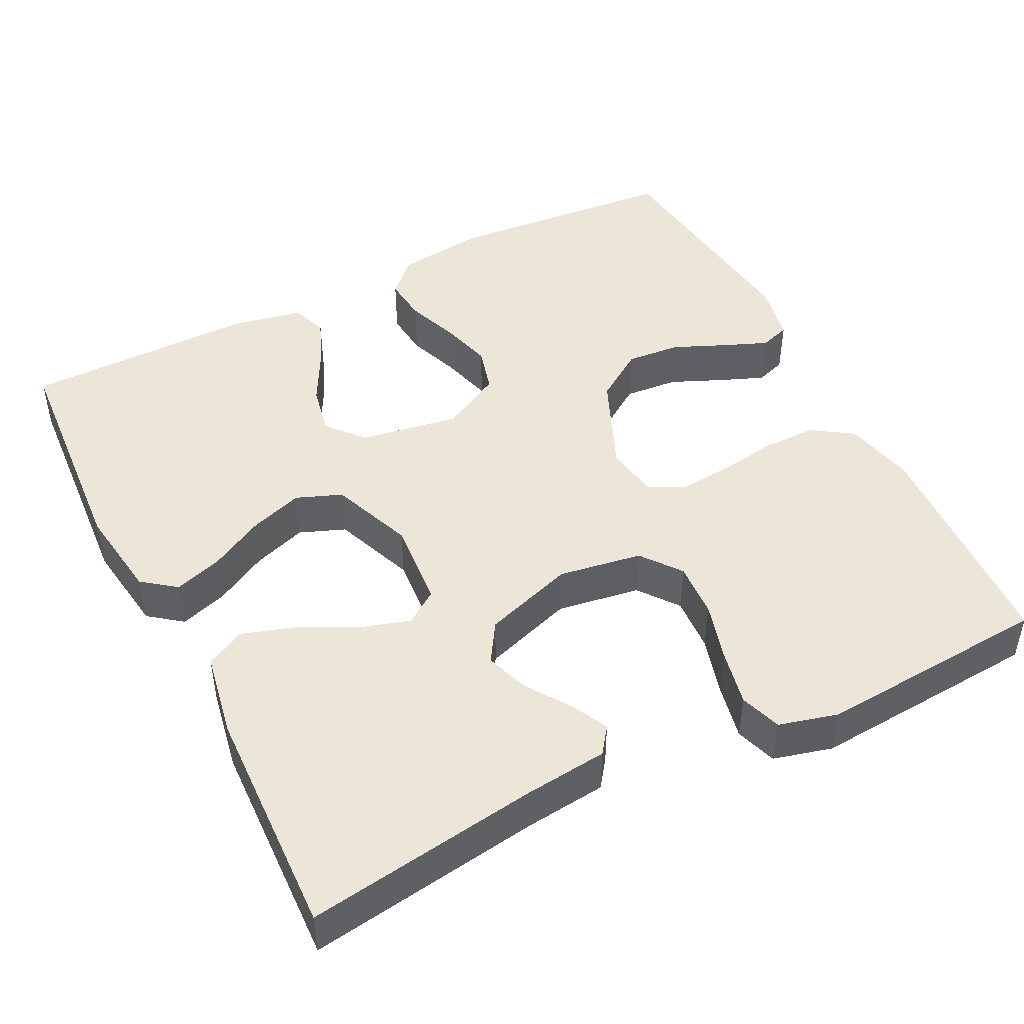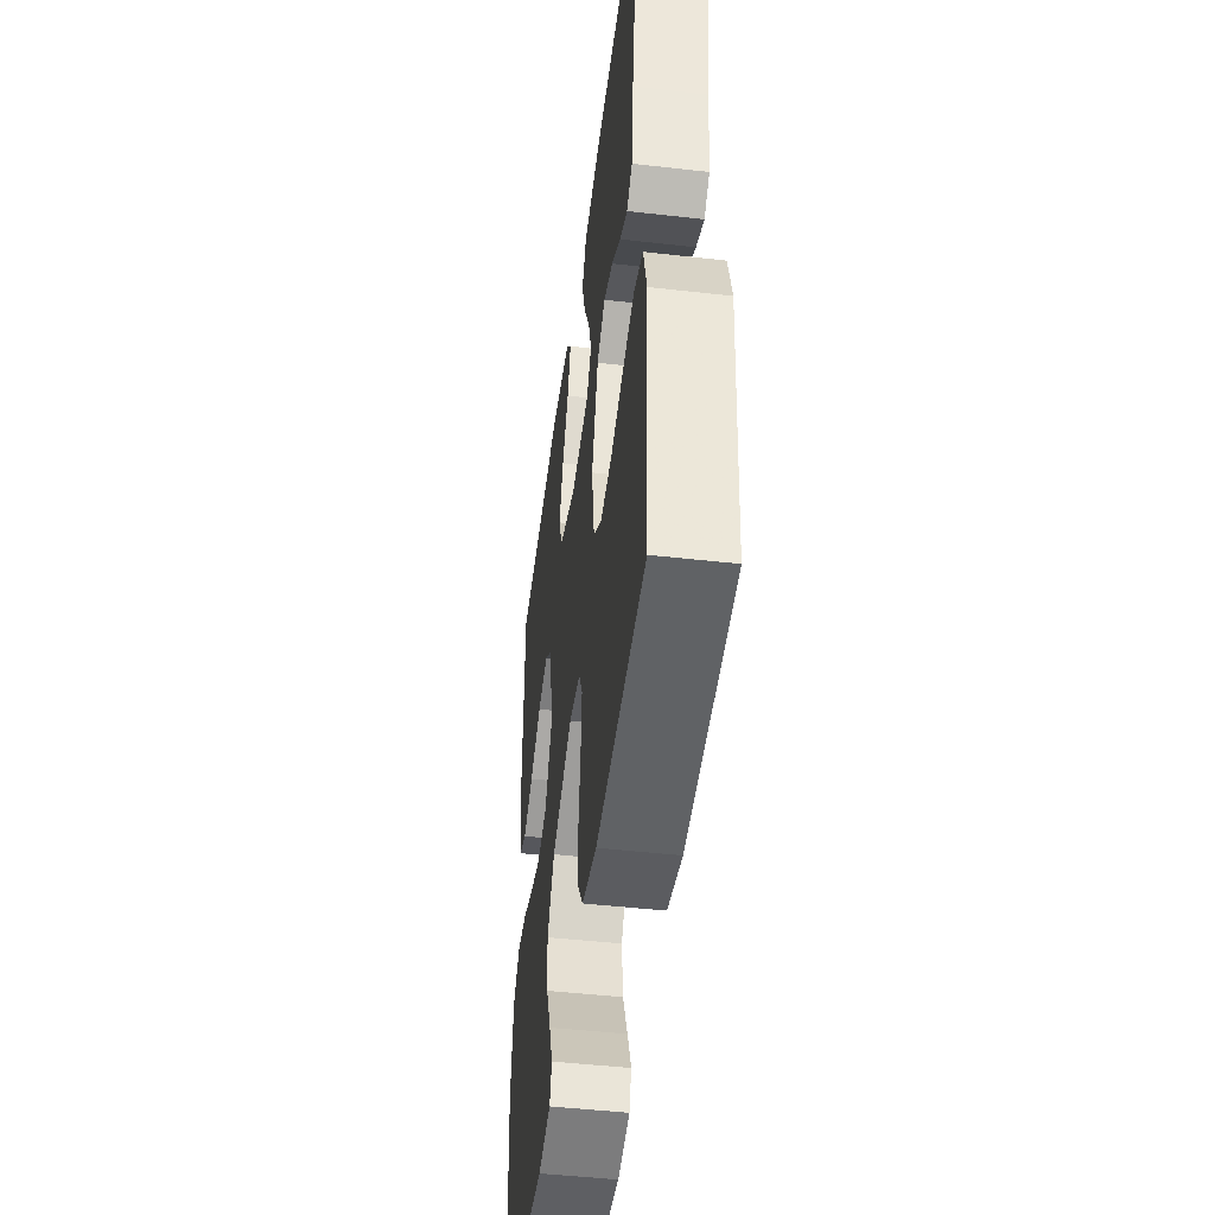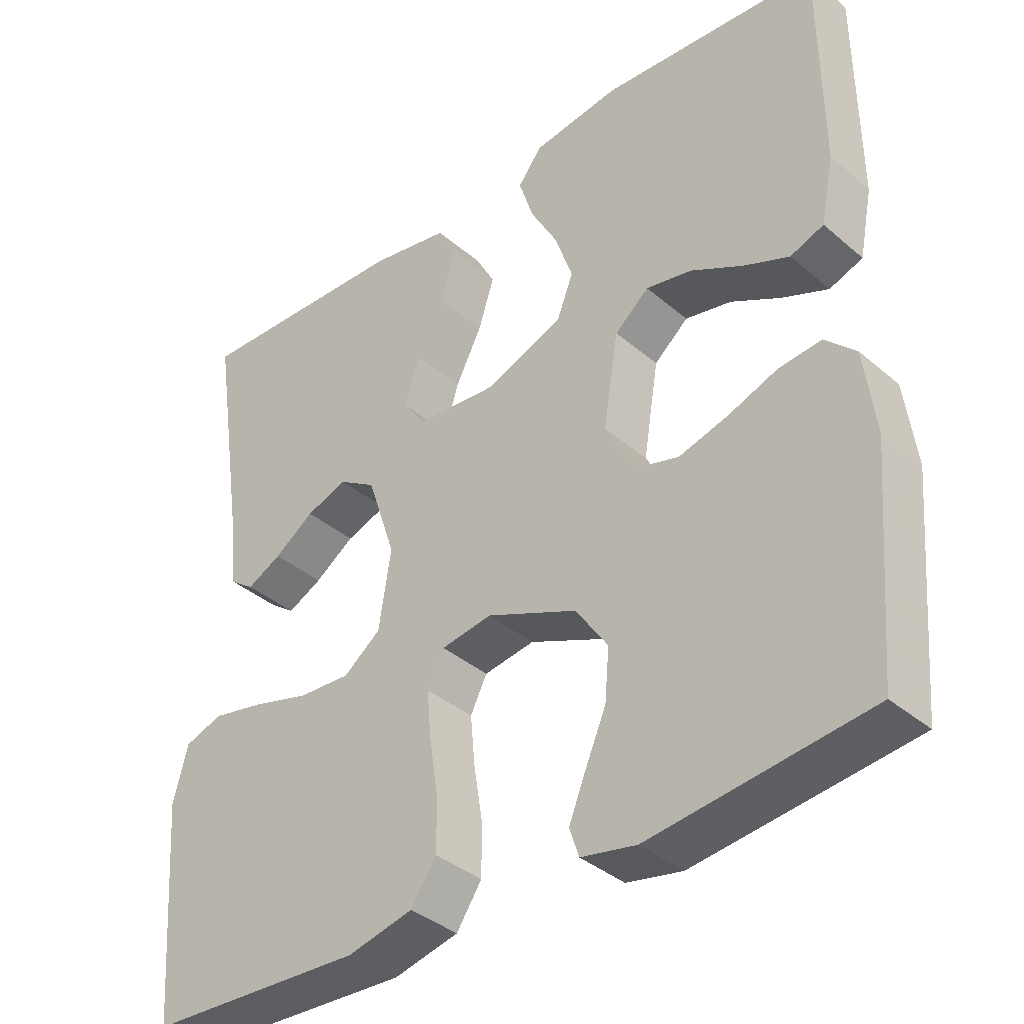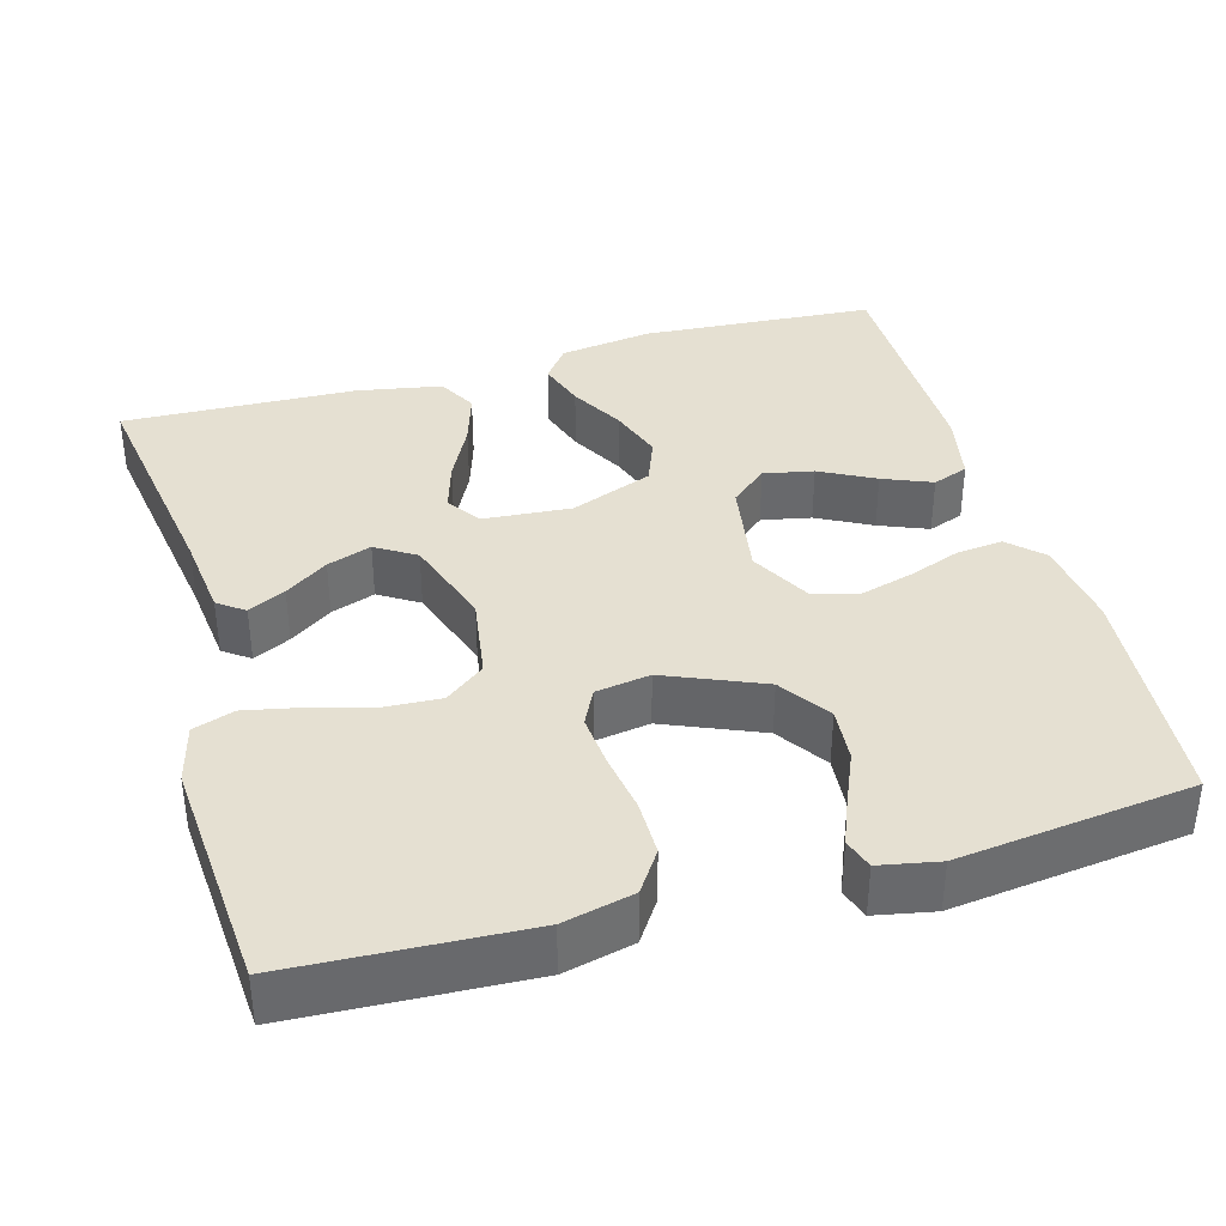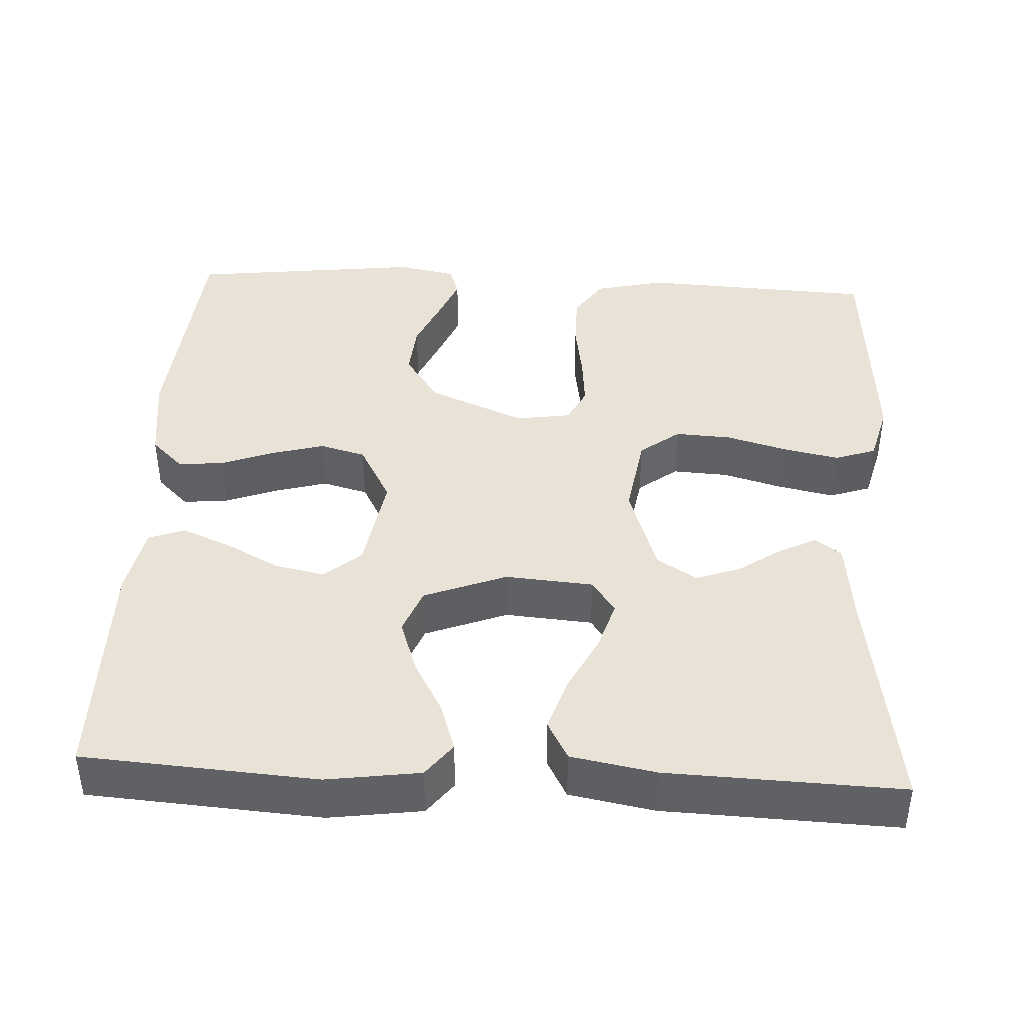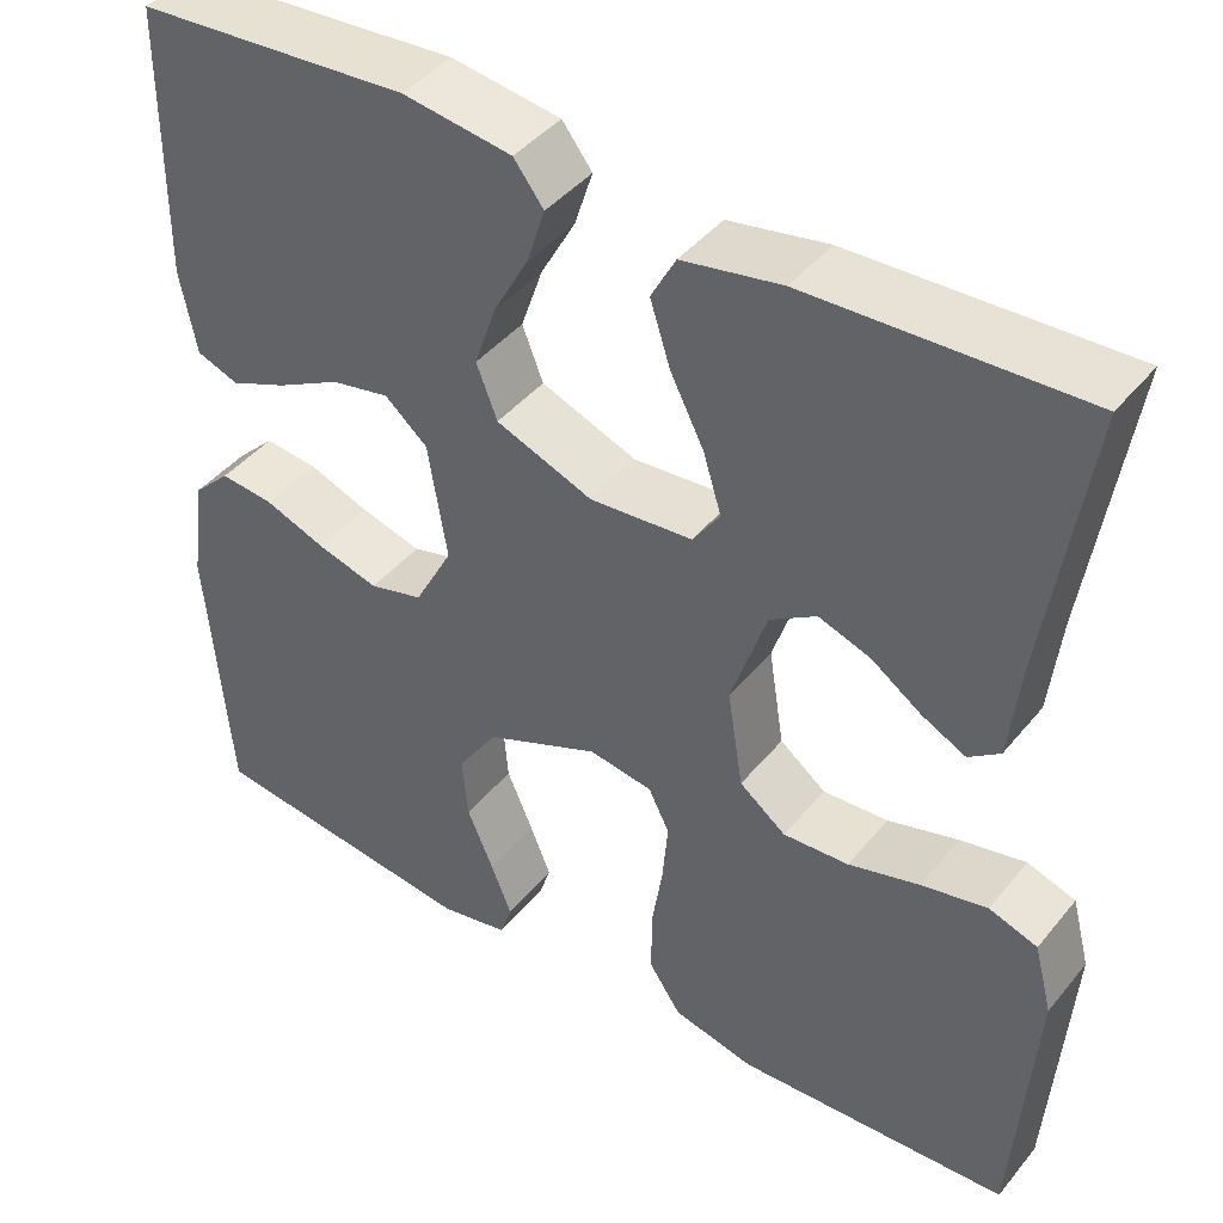
<metadata>
{"format":"obj","ext":"obj","renderer":"f3d","projection":"perspective","resolution":1024,"background":"white","views":[{"elev":46.5,"azim":63.3,"up":"+Y"},{"elev":-47.6,"azim":82.7,"up":"+Z"},{"elev":-37.4,"azim":-137.5,"up":"+Z"},{"elev":37.6,"azim":164.1,"up":"+Y"},{"elev":41.7,"azim":3.0,"up":"+Y"},{"elev":42.8,"azim":35.9,"up":"+Z"}]}
</metadata>
<code>
v -0.5 0.07 0.5
v -0.2 0.07 0.521
v -0.08 0.07 0.504
v -0.047 0.07 0.461
v -0.067 0.07 0.399
v -0.105 0.07 0.33
v -0.129 0.07 0.26
v -0.106 0.07 0.201
v 0 0.07 0.16
v 0.113 0.07 0.169
v 0.143 0.07 0.212
v 0.123 0.07 0.277
v 0.086 0.07 0.35
v 0.064 0.07 0.419
v 0.091 0.07 0.469
v 0.2 0.07 0.489
v 0.5 0.07 0.5
v 0.455 0.07 0.2
v 0.443 0.07 0.092
v 0.409 0.07 0.067
v 0.361 0.07 0.091
v 0.306 0.07 0.129
v 0.249 0.07 0.149
v 0.198 0.07 0.117
v 0.159 0.07 0
v 0.176 0.07 -0.108
v 0.227 0.07 -0.147
v 0.299 0.07 -0.143
v 0.377 0.07 -0.121
v 0.449 0.07 -0.106
v 0.502 0.07 -0.124
v 0.522 0.07 -0.2
v 0.5 0.07 -0.5
v 0.2 0.07 -0.515
v 0.11 0.07 -0.494
v 0.075 0.07 -0.442
v 0.075 0.07 -0.371
v 0.087 0.07 -0.295
v 0.093 0.07 -0.227
v 0.07 0.07 -0.181
v 0 0.07 -0.17
v -0.125 0.07 -0.223
v -0.169 0.07 -0.288
v -0.163 0.07 -0.358
v -0.134 0.07 -0.425
v -0.111 0.07 -0.482
v -0.124 0.07 -0.521
v -0.2 0.07 -0.536
v -0.5 0.07 -0.5
v -0.525 0.07 -0.2
v -0.51 0.07 -0.085
v -0.468 0.07 -0.044
v -0.409 0.07 -0.05
v -0.342 0.07 -0.075
v -0.274 0.07 -0.094
v -0.215 0.07 -0.078
v -0.173 0.07 0
v -0.194 0.07 0.128
v -0.241 0.07 0.168
v -0.305 0.07 0.155
v -0.375 0.07 0.118
v -0.438 0.07 0.092
v -0.484 0.07 0.109
v -0.502 0.07 0.2
v -0.5 0 0.5
v -0.2 0 0.521
v -0.08 0 0.504
v -0.047 0 0.461
v -0.067 0 0.399
v -0.105 0 0.33
v -0.129 0 0.26
v -0.106 0 0.201
v 0 0 0.16
v 0.113 0 0.169
v 0.143 0 0.212
v 0.123 0 0.277
v 0.086 0 0.35
v 0.064 0 0.419
v 0.091 0 0.469
v 0.2 0 0.489
v 0.5 0 0.5
v 0.455 0 0.2
v 0.443 0 0.092
v 0.409 0 0.067
v 0.361 0 0.091
v 0.306 0 0.129
v 0.249 0 0.149
v 0.198 0 0.117
v 0.159 0 0
v 0.176 0 -0.108
v 0.227 0 -0.147
v 0.299 0 -0.143
v 0.377 0 -0.121
v 0.449 0 -0.106
v 0.502 0 -0.124
v 0.522 0 -0.2
v 0.5 0 -0.5
v 0.2 0 -0.515
v 0.11 0 -0.494
v 0.075 0 -0.442
v 0.075 0 -0.371
v 0.087 0 -0.295
v 0.093 0 -0.227
v 0.07 0 -0.181
v 0 0 -0.17
v -0.125 0 -0.223
v -0.169 0 -0.288
v -0.163 0 -0.358
v -0.134 0 -0.425
v -0.111 0 -0.482
v -0.124 0 -0.521
v -0.2 0 -0.536
v -0.5 0 -0.5
v -0.525 0 -0.2
v -0.51 0 -0.085
v -0.468 0 -0.044
v -0.409 0 -0.05
v -0.342 0 -0.075
v -0.274 0 -0.094
v -0.215 0 -0.078
v -0.173 0 0
v -0.194 0 0.128
v -0.241 0 0.168
v -0.305 0 0.155
v -0.375 0 0.118
v -0.438 0 0.092
v -0.484 0 0.109
v -0.502 0 0.2
f 60 61 62 63
f 60 63 64 1
f 51 52 53 54
f 51 54 55
f 50 51 55
f 49 50 55 56
f 44 45 46 47
f 44 47 48 49
f 35 36 37 38
f 35 38 39
f 34 35 39
f 33 34 39
f 32 33 39 40
f 28 29 30 31
f 28 31 32 40
f 19 20 21 22
f 18 19 22 23
f 17 18 23
f 16 17 23 24
f 12 13 14 15
f 11 12 15 16
f 3 4 5 6
f 3 6 7
f 2 3 7
f 59 60 1 2
f 58 59 2 7
f 57 58 7 8
f 43 44 49 56
f 42 43 56 57
f 41 42 57 8
f 27 28 40 41
f 26 27 41
f 25 26 41 8
f 11 16 24 25
f 10 11 25
f 9 10 25
f 8 9 25
f 127 126 125 124
f 65 128 127 124
f 118 117 116 115
f 119 118 115
f 119 115 114
f 120 119 114 113
f 111 110 109 108
f 113 112 111 108
f 102 101 100 99
f 103 102 99
f 103 99 98
f 103 98 97
f 104 103 97 96
f 95 94 93 92
f 104 96 95 92
f 86 85 84 83
f 87 86 83 82
f 87 82 81
f 88 87 81 80
f 79 78 77 76
f 80 79 76 75
f 70 69 68 67
f 71 70 67
f 71 67 66
f 66 65 124 123
f 71 66 123 122
f 72 71 122 121
f 120 113 108 107
f 121 120 107 106
f 72 121 106 105
f 105 104 92 91
f 105 91 90
f 72 105 90 89
f 89 88 80 75
f 89 75 74
f 89 74 73
f 89 73 72
f 1 65 66 2
f 2 66 67 3
f 3 67 68 4
f 4 68 69 5
f 5 69 70 6
f 6 70 71 7
f 7 71 72 8
f 8 72 73 9
f 9 73 74 10
f 10 74 75 11
f 11 75 76 12
f 12 76 77 13
f 13 77 78 14
f 14 78 79 15
f 15 79 80 16
f 16 80 81 17
f 17 81 82 18
f 18 82 83 19
f 19 83 84 20
f 20 84 85 21
f 21 85 86 22
f 22 86 87 23
f 23 87 88 24
f 24 88 89 25
f 25 89 90 26
f 26 90 91 27
f 27 91 92 28
f 28 92 93 29
f 29 93 94 30
f 30 94 95 31
f 31 95 96 32
f 32 96 97 33
f 33 97 98 34
f 34 98 99 35
f 35 99 100 36
f 36 100 101 37
f 37 101 102 38
f 38 102 103 39
f 39 103 104 40
f 40 104 105 41
f 41 105 106 42
f 42 106 107 43
f 43 107 108 44
f 44 108 109 45
f 45 109 110 46
f 46 110 111 47
f 47 111 112 48
f 48 112 113 49
f 49 113 114 50
f 50 114 115 51
f 51 115 116 52
f 52 116 117 53
f 53 117 118 54
f 54 118 119 55
f 55 119 120 56
f 56 120 121 57
f 57 121 122 58
f 58 122 123 59
f 59 123 124 60
f 60 124 125 61
f 61 125 126 62
f 62 126 127 63
f 63 127 128 64
f 64 128 65 1

</code>
